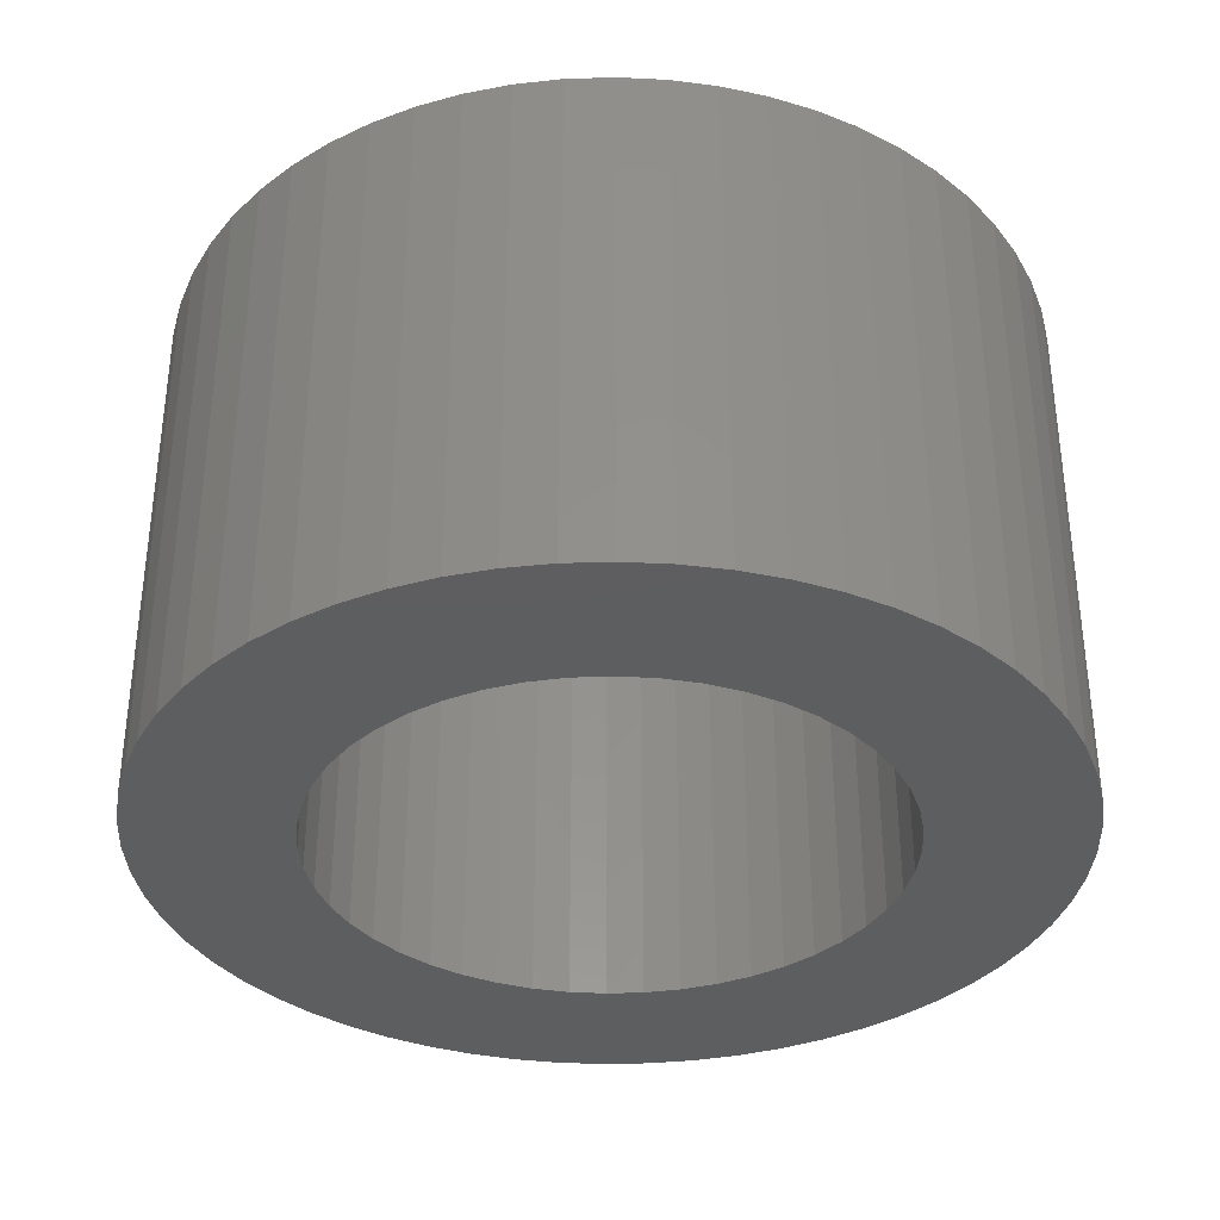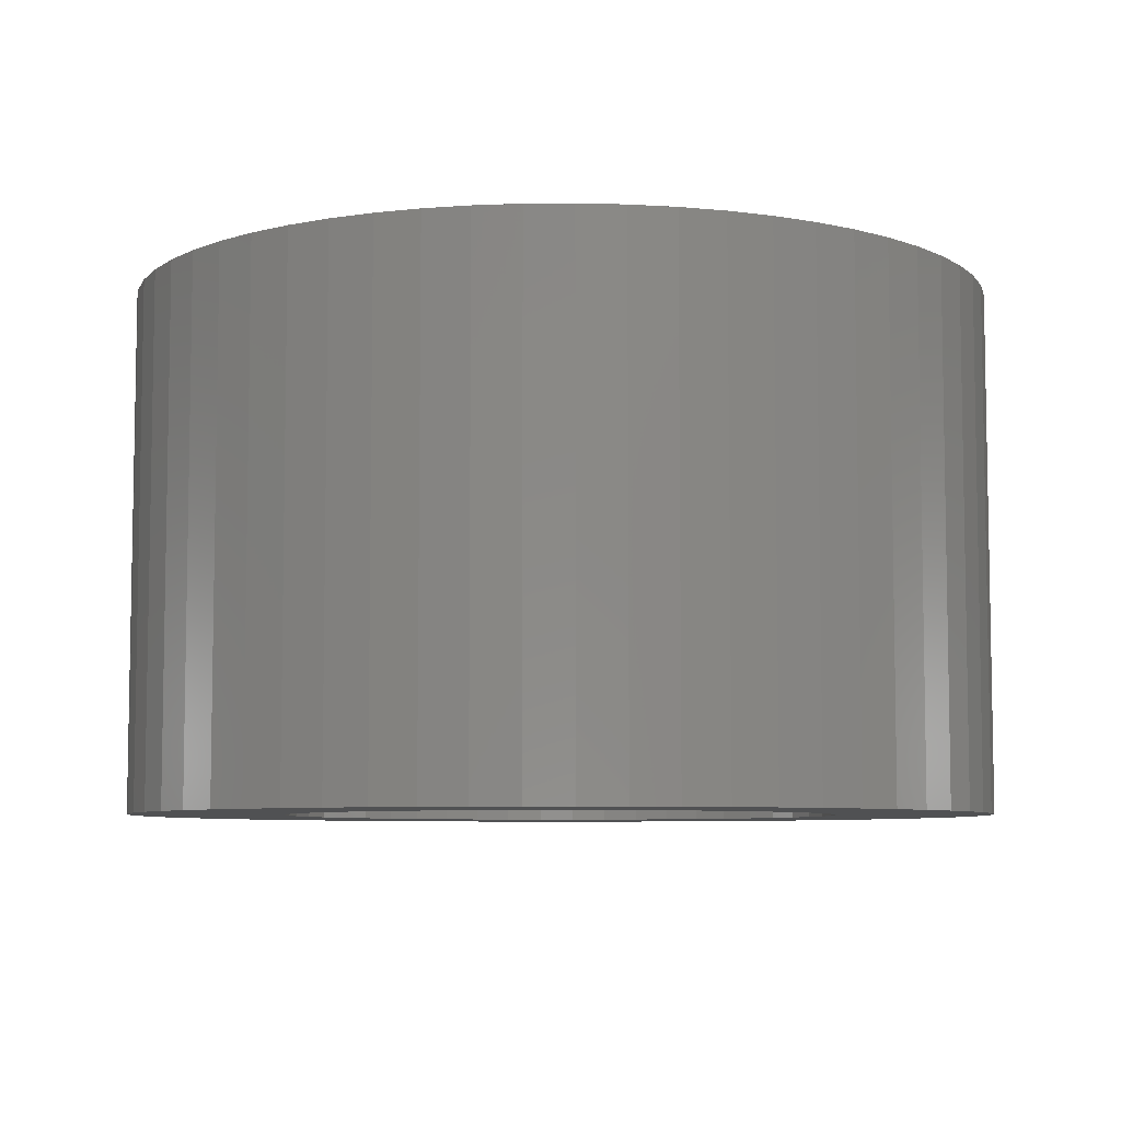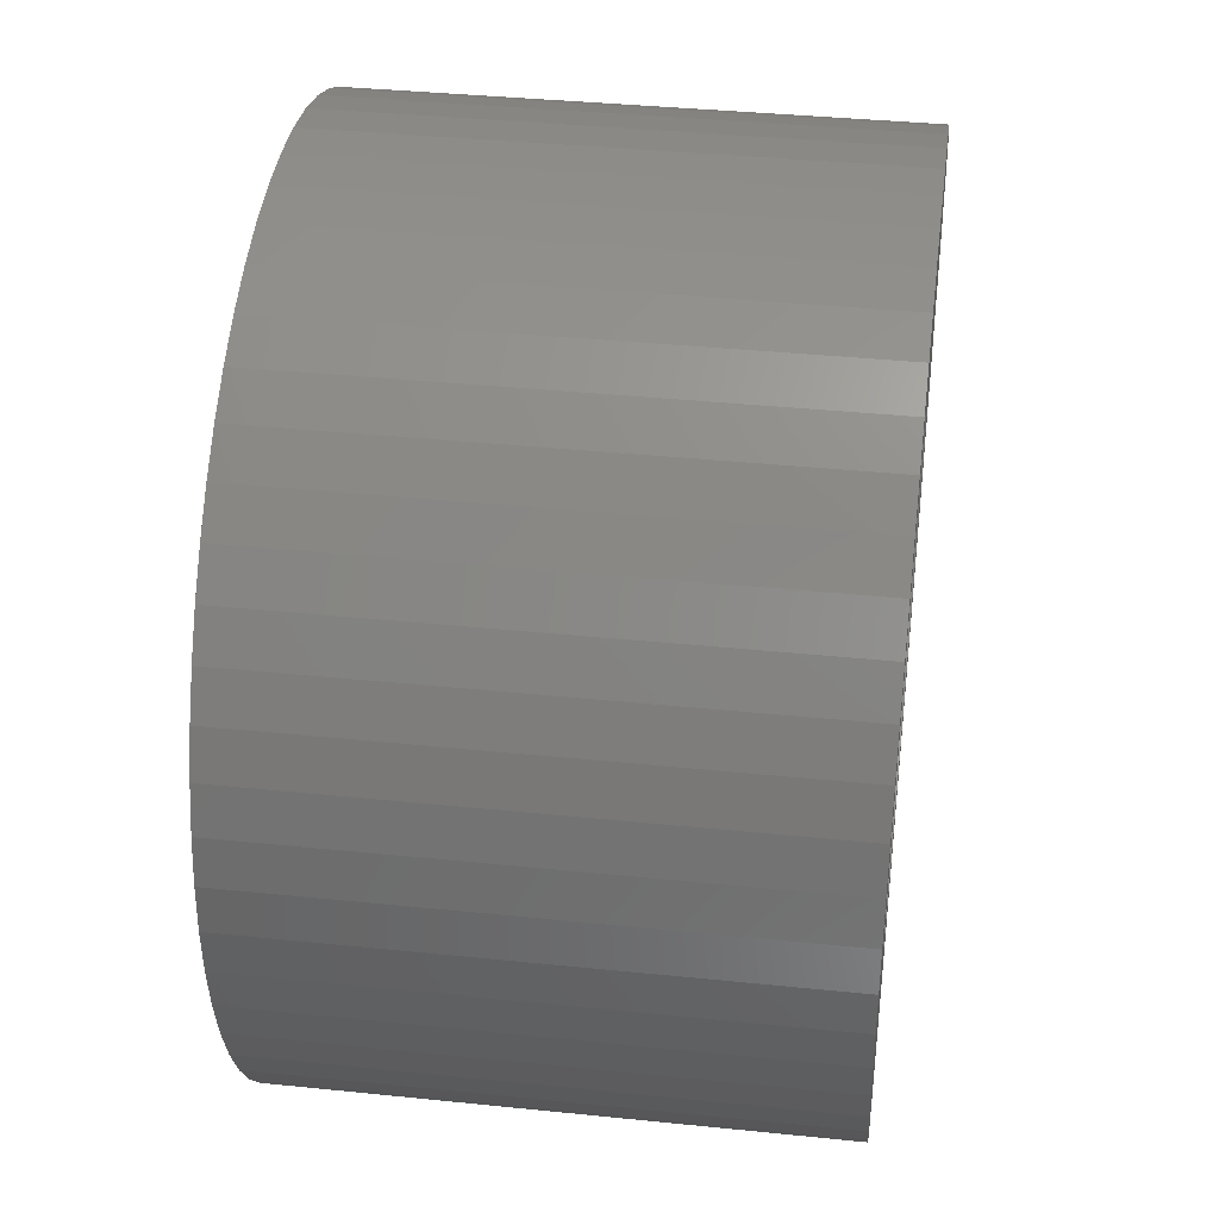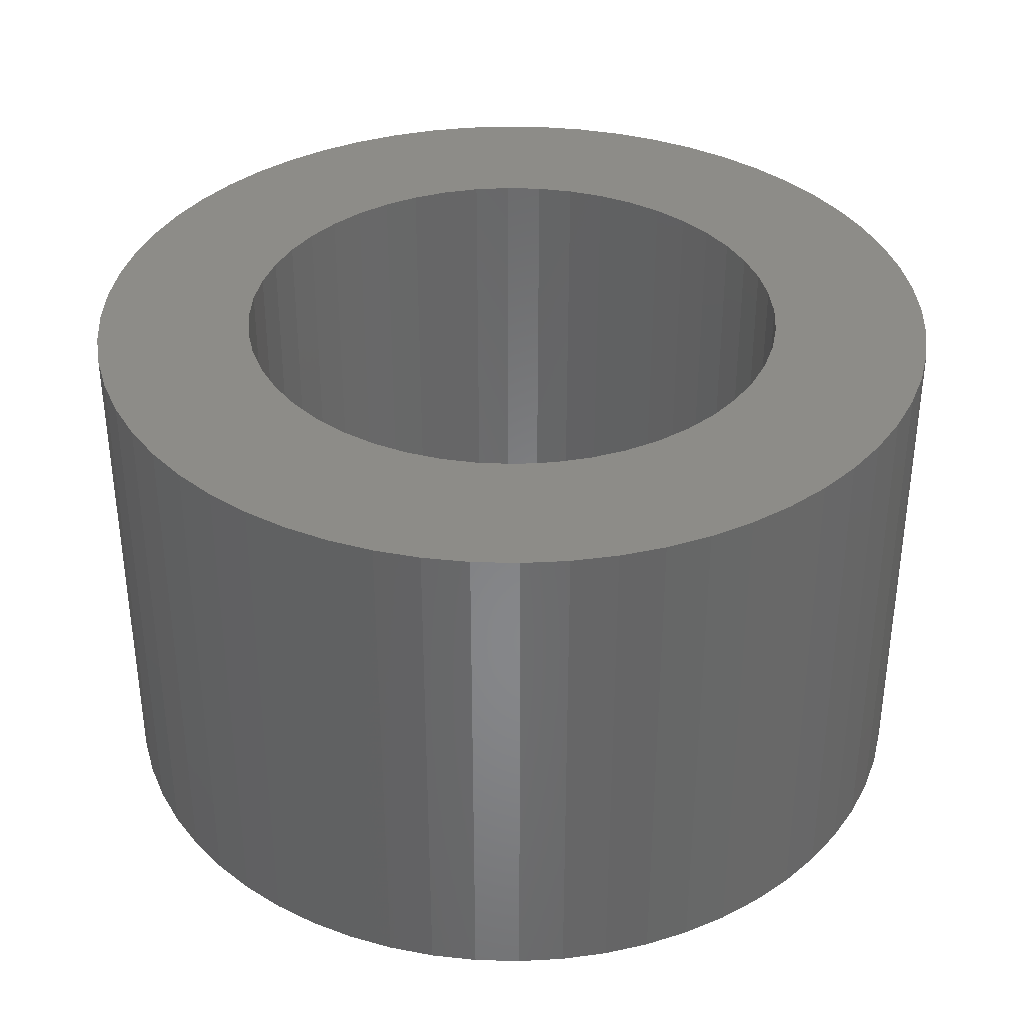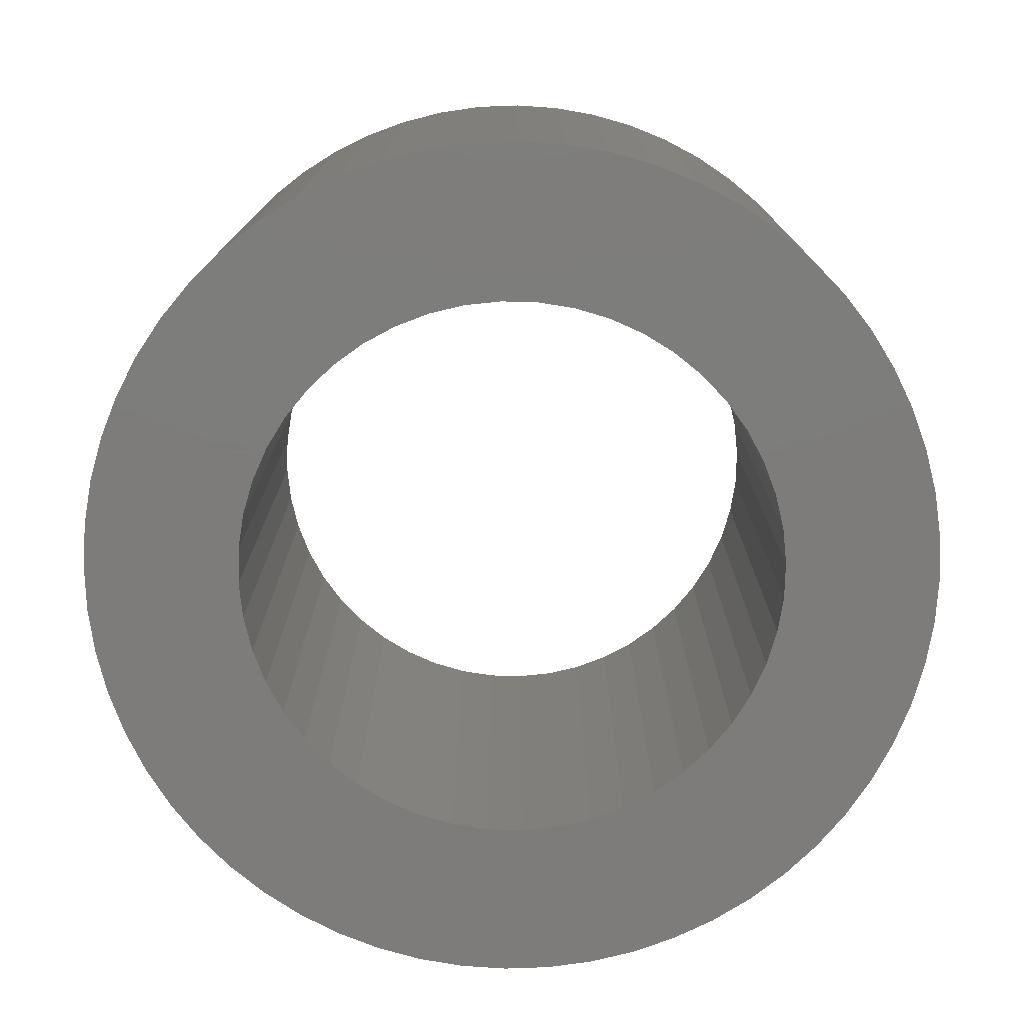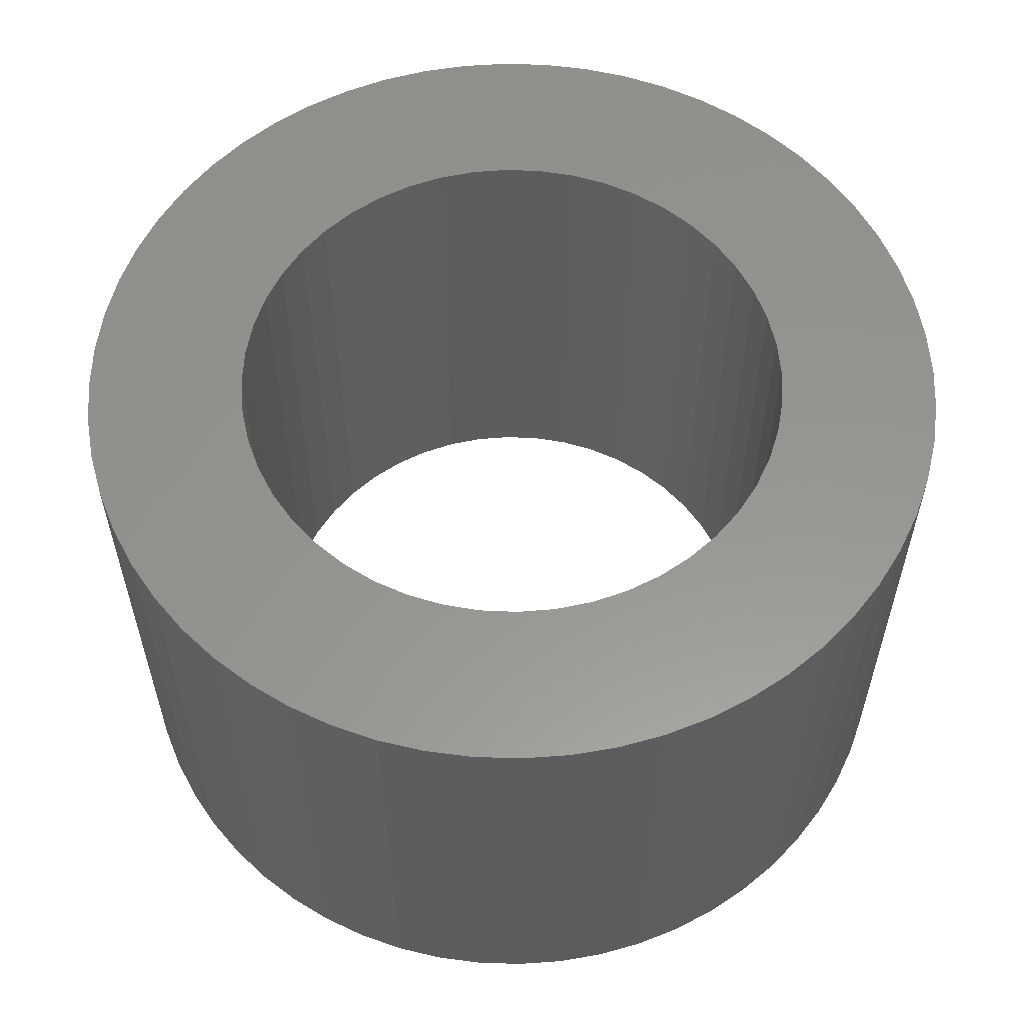
<metadata>
{"format":"stl","ext":"stl","renderer":"f3d","projection":"perspective","resolution":1024,"background":"white","views":[{"elev":-35.1,"azim":-155.6,"up":"+Z"},{"elev":-6.8,"azim":5.4,"up":"+Z"},{"elev":37.4,"azim":-82.5,"up":"+Y"},{"elev":36.2,"azim":174.1,"up":"+Z"},{"elev":-76.2,"azim":12.2,"up":"+Z"},{"elev":57.8,"azim":-6.1,"up":"+Z"}]}
</metadata>
<code>
# stl→obj: 216 verts, 432 faces
v 14.22 -14.03 3
v 13.74 -13.26 3
v 14.39 -13.9 3
v 13.96 -13.11 3
v 14.57 -13.8 3
v 14.19 -12.99 3
v 14.77 -13.72 3
v 13.69 -14.91 3
v 12.86 -14.52 3
v 13.75 -14.71 3
v 12.95 -14.28 3
v 13.83 -14.51 3
v 13.06 -14.04 3
v 13.94 -14.33 3
v 13.2 -13.82 3
v 14.07 -14.17 3
v 13.36 -13.61 3
v 13.54 -13.42 3
v 14.91 -16.81 3
v 14.52 -17.64 3
v 14.71 -16.75 3
v 14.28 -17.55 3
v 14.51 -16.67 3
v 14.04 -17.44 3
v 14.33 -16.56 3
v 13.82 -17.3 3
v 14.17 -16.43 3
v 13.61 -17.14 3
v 14.03 -16.28 3
v 16.33 -14.07 3
v 17.08 -13.54 3
v 16.47 -14.22 3
v 17.24 -13.74 3
v 16.6 -14.39 3
v 17.39 -13.96 3
v 16.7 -14.57 3
v 17.51 -14.19 3
v 16.78 -14.77 3
v 15.59 -13.69 3
v 15.98 -12.86 3
v 15.79 -13.75 3
v 16.22 -12.95 3
v 15.99 -13.83 3
v 16.46 -13.06 3
v 16.17 -13.94 3
v 16.68 -13.2 3
v 16.89 -13.36 3
v 14.43 -12.89 3
v 14.68 -12.81 3
v 14.97 -13.67 3
v 14.94 -12.77 3
v 15.18 -13.65 3
v 15.2 -12.75 3
v 15.39 -13.66 3
v 15.46 -12.76 3
v 15.72 -12.8 3
v 13.67 -15.53 3
v 12.77 -15.56 3
v 13.65 -15.32 3
v 12.75 -15.3 3
v 13.66 -15.11 3
v 12.76 -15.04 3
v 12.8 -14.78 3
v 13.42 -16.96 3
v 13.26 -16.76 3
v 13.9 -16.11 3
v 13.11 -16.54 3
v 13.8 -15.93 3
v 12.99 -16.31 3
v 13.72 -15.73 3
v 12.89 -16.07 3
v 12.81 -15.82 3
v 15.73 -16.78 3
v 15.82 -17.69 3
v 15.53 -16.83 3
v 15.56 -17.73 3
v 15.32 -16.85 3
v 15.3 -17.75 3
v 15.11 -16.84 3
v 15.04 -17.74 3
v 14.78 -17.7 3
v 16.43 -16.33 3
v 16.96 -17.08 3
v 16.28 -16.47 3
v 16.76 -17.24 3
v 16.11 -16.6 3
v 16.54 -17.39 3
v 15.93 -16.7 3
v 16.31 -17.51 3
v 16.07 -17.61 3
v 16.81 -15.59 3
v 17.64 -15.98 3
v 16.75 -15.79 3
v 17.55 -16.22 3
v 16.67 -15.99 3
v 17.44 -16.46 3
v 16.56 -16.17 3
v 17.3 -16.68 3
v 17.14 -16.89 3
v 17.61 -14.43 3
v 17.69 -14.68 3
v 16.83 -14.97 3
v 17.73 -14.94 3
v 16.85 -15.18 3
v 17.75 -15.2 3
v 16.84 -15.39 3
v 17.74 -15.46 3
v 17.7 -15.72 3
v 15.72 -12.8 6
v 15.98 -12.86 6
v 16.22 -12.95 6
v 16.46 -13.06 6
v 16.68 -13.2 6
v 16.89 -13.36 6
v 17.08 -13.54 6
v 17.24 -13.74 6
v 17.39 -13.96 6
v 17.51 -14.19 6
v 17.61 -14.43 6
v 17.69 -14.68 6
v 17.73 -14.94 6
v 17.75 -15.2 6
v 17.74 -15.46 6
v 17.7 -15.72 6
v 17.64 -15.98 6
v 17.55 -16.22 6
v 17.44 -16.46 6
v 17.3 -16.68 6
v 17.14 -16.89 6
v 16.96 -17.08 6
v 16.76 -17.24 6
v 16.54 -17.39 6
v 16.31 -17.51 6
v 16.07 -17.61 6
v 15.82 -17.69 6
v 15.56 -17.73 6
v 15.3 -17.75 6
v 15.04 -17.74 6
v 14.78 -17.7 6
v 14.52 -17.64 6
v 14.28 -17.55 6
v 14.04 -17.44 6
v 13.82 -17.3 6
v 13.61 -17.14 6
v 13.42 -16.96 6
v 13.26 -16.76 6
v 13.11 -16.54 6
v 12.99 -16.31 6
v 12.89 -16.07 6
v 12.81 -15.82 6
v 12.77 -15.56 6
v 12.75 -15.3 6
v 12.76 -15.04 6
v 12.8 -14.78 6
v 12.86 -14.52 6
v 12.95 -14.28 6
v 13.06 -14.04 6
v 13.2 -13.82 6
v 13.36 -13.61 6
v 13.54 -13.42 6
v 13.74 -13.26 6
v 13.96 -13.11 6
v 14.19 -12.99 6
v 14.43 -12.89 6
v 14.68 -12.81 6
v 14.94 -12.77 6
v 15.2 -12.75 6
v 15.46 -12.76 6
v 13.9 -16.11 6
v 14.03 -16.28 6
v 14.17 -16.43 6
v 14.33 -16.56 6
v 14.51 -16.67 6
v 14.71 -16.75 6
v 14.97 -13.67 6
v 14.77 -13.72 6
v 14.57 -13.8 6
v 14.39 -13.9 6
v 16.47 -14.22 6
v 16.33 -14.07 6
v 16.17 -13.94 6
v 15.99 -13.83 6
v 15.79 -13.75 6
v 13.65 -15.32 6
v 13.67 -15.53 6
v 13.72 -15.73 6
v 13.8 -15.93 6
v 14.22 -14.03 6
v 14.07 -14.17 6
v 13.94 -14.33 6
v 13.83 -14.51 6
v 13.75 -14.71 6
v 15.59 -13.69 6
v 15.39 -13.66 6
v 15.18 -13.65 6
v 15.53 -16.83 6
v 15.73 -16.78 6
v 15.93 -16.7 6
v 16.11 -16.6 6
v 16.28 -16.47 6
v 14.91 -16.81 6
v 15.11 -16.84 6
v 15.32 -16.85 6
v 13.69 -14.91 6
v 13.66 -15.11 6
v 16.85 -15.18 6
v 16.83 -14.97 6
v 16.78 -14.77 6
v 16.7 -14.57 6
v 16.6 -14.39 6
v 16.75 -15.79 6
v 16.81 -15.59 6
v 16.84 -15.39 6
v 16.43 -16.33 6
v 16.56 -16.17 6
v 16.67 -15.99 6
f 1 2 3
f 3 2 4
f 3 4 5
f 5 4 6
f 5 6 7
f 8 9 10
f 10 9 11
f 10 11 12
f 12 11 13
f 12 13 14
f 14 13 15
f 14 15 16
f 16 15 17
f 16 17 1
f 1 17 18
f 1 18 2
f 19 20 21
f 21 20 22
f 21 22 23
f 23 22 24
f 23 24 25
f 25 24 26
f 25 26 27
f 27 26 28
f 27 28 29
f 30 31 32
f 32 31 33
f 32 33 34
f 34 33 35
f 34 35 36
f 36 35 37
f 36 37 38
f 39 40 41
f 41 40 42
f 41 42 43
f 43 42 44
f 43 44 45
f 45 44 46
f 45 46 30
f 30 46 47
f 30 47 31
f 6 48 7
f 7 48 49
f 7 49 50
f 50 49 51
f 50 51 52
f 52 51 53
f 52 53 54
f 54 53 55
f 54 55 39
f 39 55 56
f 39 56 40
f 57 58 59
f 59 58 60
f 59 60 61
f 61 60 62
f 61 62 8
f 8 62 63
f 8 63 9
f 28 64 29
f 29 64 65
f 29 65 66
f 66 65 67
f 66 67 68
f 68 67 69
f 68 69 70
f 70 69 71
f 70 71 57
f 57 71 72
f 57 72 58
f 73 74 75
f 75 74 76
f 75 76 77
f 77 76 78
f 77 78 79
f 79 78 80
f 79 80 19
f 19 80 81
f 19 81 20
f 82 83 84
f 84 83 85
f 84 85 86
f 86 85 87
f 86 87 88
f 88 87 89
f 88 89 73
f 73 89 90
f 73 90 74
f 91 92 93
f 93 92 94
f 93 94 95
f 95 94 96
f 95 96 97
f 97 96 98
f 97 98 82
f 82 98 99
f 82 99 83
f 37 100 38
f 38 100 101
f 38 101 102
f 102 101 103
f 102 103 104
f 104 103 105
f 104 105 106
f 106 105 107
f 106 107 91
f 91 107 108
f 91 108 92
f 55 109 56
f 56 109 110
f 56 110 40
f 40 110 111
f 40 111 42
f 42 111 112
f 42 112 44
f 44 112 113
f 44 113 46
f 46 113 114
f 46 114 47
f 47 114 115
f 47 115 31
f 31 115 116
f 31 116 33
f 33 116 117
f 33 117 35
f 35 117 118
f 35 118 37
f 37 118 119
f 37 119 100
f 100 119 120
f 100 120 101
f 101 120 121
f 101 121 103
f 103 121 122
f 103 122 105
f 105 122 123
f 105 123 107
f 107 123 124
f 107 124 108
f 108 124 125
f 108 125 92
f 92 125 126
f 92 126 94
f 94 126 127
f 94 127 96
f 96 127 128
f 96 128 98
f 98 128 129
f 98 129 99
f 99 129 130
f 99 130 83
f 83 130 131
f 83 131 85
f 85 131 132
f 85 132 87
f 87 132 133
f 87 133 89
f 89 133 134
f 89 134 90
f 90 134 135
f 90 135 74
f 74 135 136
f 74 136 76
f 76 136 137
f 76 137 78
f 78 137 138
f 78 138 80
f 80 138 139
f 80 139 81
f 81 139 140
f 81 140 20
f 20 140 141
f 20 141 22
f 22 141 142
f 22 142 24
f 24 142 143
f 24 143 26
f 26 143 144
f 26 144 28
f 28 144 145
f 28 145 64
f 64 145 146
f 64 146 65
f 65 146 147
f 65 147 67
f 67 147 148
f 67 148 69
f 69 148 149
f 69 149 71
f 71 149 150
f 71 150 72
f 72 150 151
f 72 151 58
f 58 151 152
f 58 152 60
f 60 152 153
f 60 153 62
f 62 153 154
f 62 154 63
f 63 154 155
f 63 155 9
f 9 155 156
f 9 156 11
f 11 156 157
f 11 157 13
f 13 157 158
f 13 158 15
f 15 158 159
f 15 159 17
f 17 159 160
f 17 160 18
f 18 160 161
f 18 161 2
f 2 161 162
f 2 162 4
f 4 162 163
f 4 163 6
f 6 163 164
f 6 164 48
f 48 164 165
f 48 165 49
f 49 165 166
f 49 166 51
f 51 166 167
f 51 167 53
f 53 167 168
f 53 168 55
f 55 168 109
f 169 146 170
f 170 146 145
f 170 145 171
f 171 145 144
f 171 144 172
f 172 144 143
f 172 143 173
f 173 143 142
f 173 142 174
f 175 165 176
f 176 165 164
f 176 164 177
f 177 164 163
f 177 163 178
f 179 115 180
f 180 115 114
f 180 114 181
f 181 114 113
f 181 113 182
f 182 113 112
f 182 112 183
f 184 151 185
f 185 151 150
f 185 150 186
f 186 150 149
f 186 149 187
f 187 149 148
f 187 148 169
f 169 148 147
f 169 147 146
f 163 162 178
f 178 162 161
f 178 161 188
f 188 161 160
f 188 160 189
f 189 160 159
f 189 159 190
f 190 159 158
f 190 158 191
f 191 158 157
f 191 157 192
f 112 111 183
f 183 111 110
f 183 110 193
f 193 110 109
f 193 109 194
f 194 109 168
f 194 168 195
f 195 168 167
f 195 167 175
f 175 167 166
f 175 166 165
f 196 135 197
f 197 135 134
f 197 134 198
f 198 134 133
f 198 133 199
f 199 133 132
f 199 132 200
f 142 141 174
f 174 141 140
f 174 140 201
f 201 140 139
f 201 139 202
f 202 139 138
f 202 138 203
f 203 138 137
f 203 137 196
f 196 137 136
f 196 136 135
f 157 156 192
f 192 156 155
f 192 155 204
f 204 155 154
f 204 154 205
f 205 154 153
f 205 153 184
f 184 153 152
f 184 152 151
f 206 121 207
f 207 121 120
f 207 120 208
f 208 120 119
f 208 119 209
f 209 119 118
f 209 118 210
f 210 118 117
f 210 117 179
f 179 117 116
f 179 116 115
f 211 125 212
f 212 125 124
f 212 124 213
f 213 124 123
f 213 123 206
f 206 123 122
f 206 122 121
f 132 131 200
f 200 131 130
f 200 130 214
f 214 130 129
f 214 129 215
f 215 129 128
f 215 128 216
f 216 128 127
f 216 127 211
f 211 127 126
f 211 126 125
f 194 54 193
f 193 54 39
f 193 39 183
f 183 39 41
f 183 41 182
f 182 41 43
f 182 43 181
f 181 43 45
f 181 45 180
f 180 45 30
f 180 30 179
f 179 30 32
f 179 32 210
f 210 32 34
f 210 34 209
f 209 34 36
f 209 36 208
f 208 36 38
f 208 38 207
f 207 38 102
f 207 102 206
f 206 102 104
f 206 104 213
f 213 104 106
f 213 106 212
f 212 106 91
f 212 91 211
f 211 91 93
f 211 93 216
f 216 93 95
f 216 95 215
f 215 95 97
f 215 97 214
f 214 97 82
f 214 82 200
f 200 82 84
f 200 84 199
f 199 84 86
f 199 86 198
f 198 86 88
f 198 88 197
f 197 88 73
f 197 73 196
f 196 73 75
f 196 75 203
f 203 75 77
f 203 77 202
f 202 77 79
f 202 79 201
f 201 79 19
f 201 19 174
f 174 19 21
f 174 21 173
f 173 21 23
f 173 23 172
f 172 23 25
f 172 25 171
f 171 25 27
f 171 27 170
f 170 27 29
f 170 29 169
f 169 29 66
f 169 66 187
f 187 66 68
f 187 68 186
f 186 68 70
f 186 70 185
f 185 70 57
f 185 57 184
f 184 57 59
f 184 59 205
f 205 59 61
f 205 61 204
f 204 61 8
f 204 8 192
f 192 8 10
f 192 10 191
f 191 10 12
f 191 12 190
f 190 12 14
f 190 14 189
f 189 14 16
f 189 16 188
f 188 16 1
f 188 1 178
f 178 1 3
f 178 3 177
f 177 3 5
f 177 5 176
f 176 5 7
f 176 7 175
f 175 7 50
f 175 50 195
f 195 50 52
f 195 52 194
f 194 52 54

</code>
